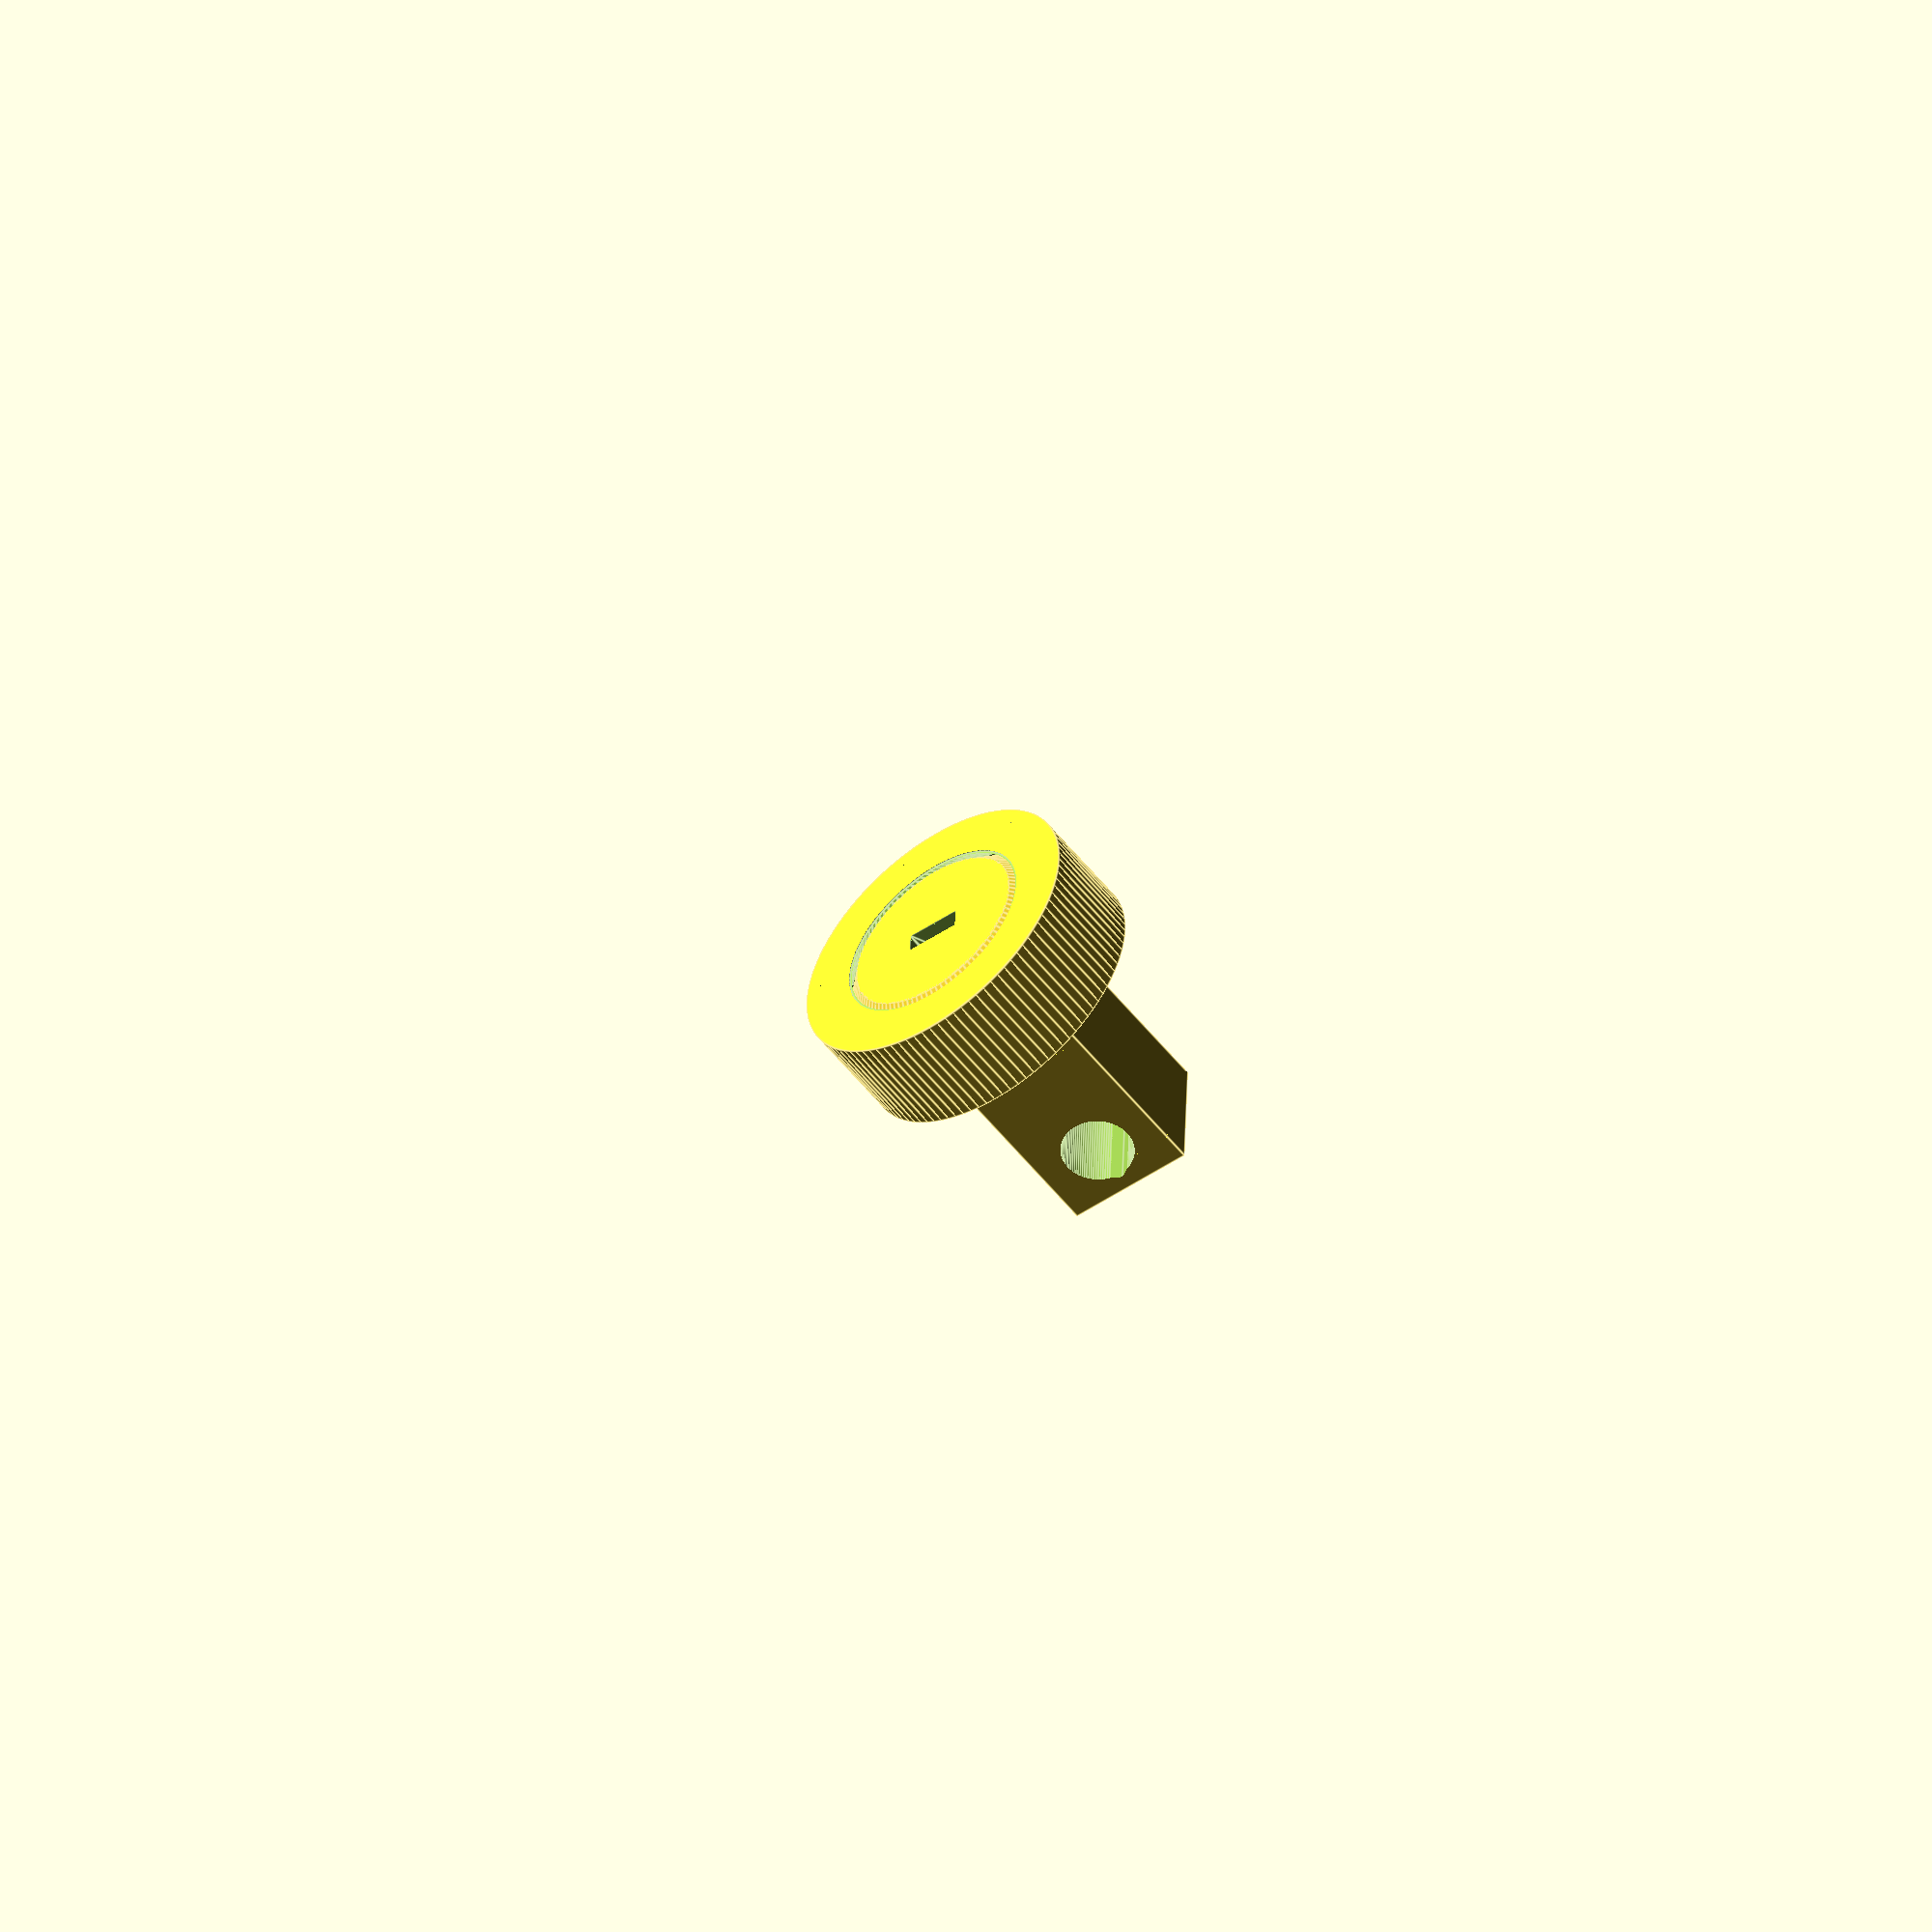
<openscad>
$fn = 100;

// Cone math
// r^2 + h^2 = sh (slant height)
// tan(x) = h/r

// Frustum (r1, r2)
// hc = hf + hu
// hu = (hf*r2)/(r1-r2)
// hc -> height of full cone
// -> hc = hf + (hf*r2)/(r1-r2)
//    hc = (hf*(r1-r2) + hf*r2) / (r1-r2)

// tan(x) = hc/r1
// -> tan(x) = (hf*(r1-r2) + hf*r2) / (r1-r2) / r1
// -> tan(x) = (hf*r1-hf*r2 + hf*r2) / r1*(r1-r2)
// -> tan(x) = hf/(r1-r2)
// => hf = tan(x)(r1-r2)

// For r2
// -> hf = r1*tan(angle)-r2*tan(angle)
// -> r2*tan(angle) = r1*tan(angle)-hf
// => r2 = (r1*tan(angle) - hf) / tan(angle)

// For r1
// -> hf = tan(angle)(r1-r2)
// -> hf+r2*tan(angle) = r1*tan(angle)
// -> r1 = (hf + r2*tan(angle)) / tan(angle)


// Visual test
//hu = (hf*r2)/(r1-r2);
//hc = hf + hu;
//cylinder(r1=r1, r2=0, h=hc);

module turn_slot(h) {
  w1 = 3.0;
  l1 = 7.5;
  w2 = 1.5;
  l2 = 6.0;
  hp  = 12.5;
  poly_ztx = (h>hp)?(-h/2-0.1):(-hp+h/2);
  translate([-l1/2, -w1/2, poly_ztx]) {
    l0 = (l1-l2)/2;
    w0 = (w1-w2)/2;
    polyhedron(
      points=[
        // bottom
        [  0,  0,  0 ],  //0
        [ l1,  0,  0 ],  //1
        [ l1, w1,  0 ],  //2
        [  0, w1,  0 ],  //3
        // top
        [    l0,    w0,  hp],  //4
        [ l2+l0,    w0,  hp],  //5
        [ l2+l0, w2+w0,  hp],  //6
        [    l0, w2+w0,  hp],  //7
      ],
      faces=[
        [0,1,2,3],  // bottom
        [4,5,1,0],  // front
        [7,6,5,4],  // top
        [5,6,2,1],  // right
        [6,7,3,2],  // back
        [7,4,0,3] // left
      ]
    );
  }
}

module bicone(r1, r2, h, hw=0) {
    hf = h/2;
    difference() {
      union() {
        //translate([0, 0, hw/2])
          cylinder(r1=r1, r2=r2, h=hf);
        mirror([0, 0, 1])
          //translate([0, 0, hw/2])
            cylinder(r1=r1, r2=r2, h=hf);
        //if(hw > 0) {
        //    cylinder(r=r1, h=hw, center=true);
        //}
      }
      if(hw>0) {
        // -> Use cylinder_r = r1-hw/2 (pitagoras)
        union() {
          difference() {
            cylinder(r=2*r1, h=10*hf, center=true);
            cylinder(r=r1-hw/2, h=30*hf, center=true);
          }
        }
      }
    }
}

module simple_bearing(
    d1 = 20,
    d2 = 0,
    h = 15,
    hw = 0,
    wall_width = 1.1,
    tolerance = 0.3,
    angle = 45,
) {
    hf = h/2;
    r1 = (d2==0)?(d1/2)
                :((hf + d2/2*tan(angle)) / tan(angle));
    r2 = (d2==0)?((r1*tan(angle) - hf) / tan(angle))
                :(d2/2);
    
    // Draw
    // Inside
    difference() {
      bicone(r1, r2, h, hw);
      turn_slot(h);
    }
    // Outside
    scale_factor = (r1+tolerance)/r1;
    cylider_r = wall_width + ( (hw>0)?((r1-hw/2)*scale_factor):(r1*scale_factor) );
    echo(cylider_r=cylider_r);
    difference() {
      cylinder(r=cylider_r, h=h, center=true);
      scale(scale_factor)
        bicone(r1, r2, h, hw);
      translate([0, 0, -h+0.2])
        cylinder(r=scale_factor*(r2+tolerance), h=h, center=true);
    }
}

module caster_bearing(d2=15, h=15, hw=10, shaft_h=30, rod_screw_diameter=10, rod_screw_offset=5, tolerance=0.5, angle=45, wall_width=2.2, draft=false, half=false) {
  translate([0, 0, h/2])
    difference() {
      side = sqrt(2)*d2/2;
      union() {
        if(draft==false) {
          simple_bearing(d2=d2, h=h, hw=hw, tolerance=tolerance, angle=angle, wall_width=2.2);
        }
        else {
          r = (h/2 + d2/2*tan(angle)) / tan(angle);
          scale_factor = (r+tolerance)/r;
          scale(scale_factor)
            translate([0, 0, -h/2])
              cylinder(r=r, h=h);
        }
        translate([0, 0, shaft_h/2+h/2])
          cube([side, side, shaft_h], center=true);
      }
      if(draft==false) {
        translate([0, 0, shaft_h-0])
          rotate([90, 180, 0]) {
            rod_width = 2*side;
            cylinder(d=rod_screw_diameter, h=rod_width, center=true, $fn=100);
            // circle top bearing feature
            translate([0, -6*rod_screw_diameter/100, 0])
              rotate([0, 0, 90])
                difference() {
                  cylinder(d=rod_screw_diameter, h=rod_width, center=true, $fn=6);
                  translate([0.7*rod_screw_diameter, 0, 0])
                    cube([2*rod_screw_diameter, 2*rod_screw_diameter, 6*rod_screw_diameter], center=true);
                }
          }
      }
      
      if(half) {
        translate([20, 0, 0])
          cube([40, 80, h+shaft_h+80], center=true);
      }
    }
}

caster_bearing(d2=2*18/sqrt(2), h=15, hw=4, shaft_h=30, rod_screw_diameter=10, rod_screw_offset=5, tolerance=0.75, angle=45, wall_width=2.2, half=false);

/*
for(hw=[
    [0, 0],
    [5, 40]
  ])
  {
  for(t=[
      [0.6,    0],
      [0.7,   40],
      [0.8,  80],
  ])
  {
    translate([t[1], hw[1], 0])
      caster_bearing(d2=15, h=15, hw=hw[0], tolerance=t[0], angle=45, wall_width=2.2, half=false);
  }
}
*/
</openscad>
<views>
elev=52.7 azim=358.2 roll=216.6 proj=o view=edges
</views>
